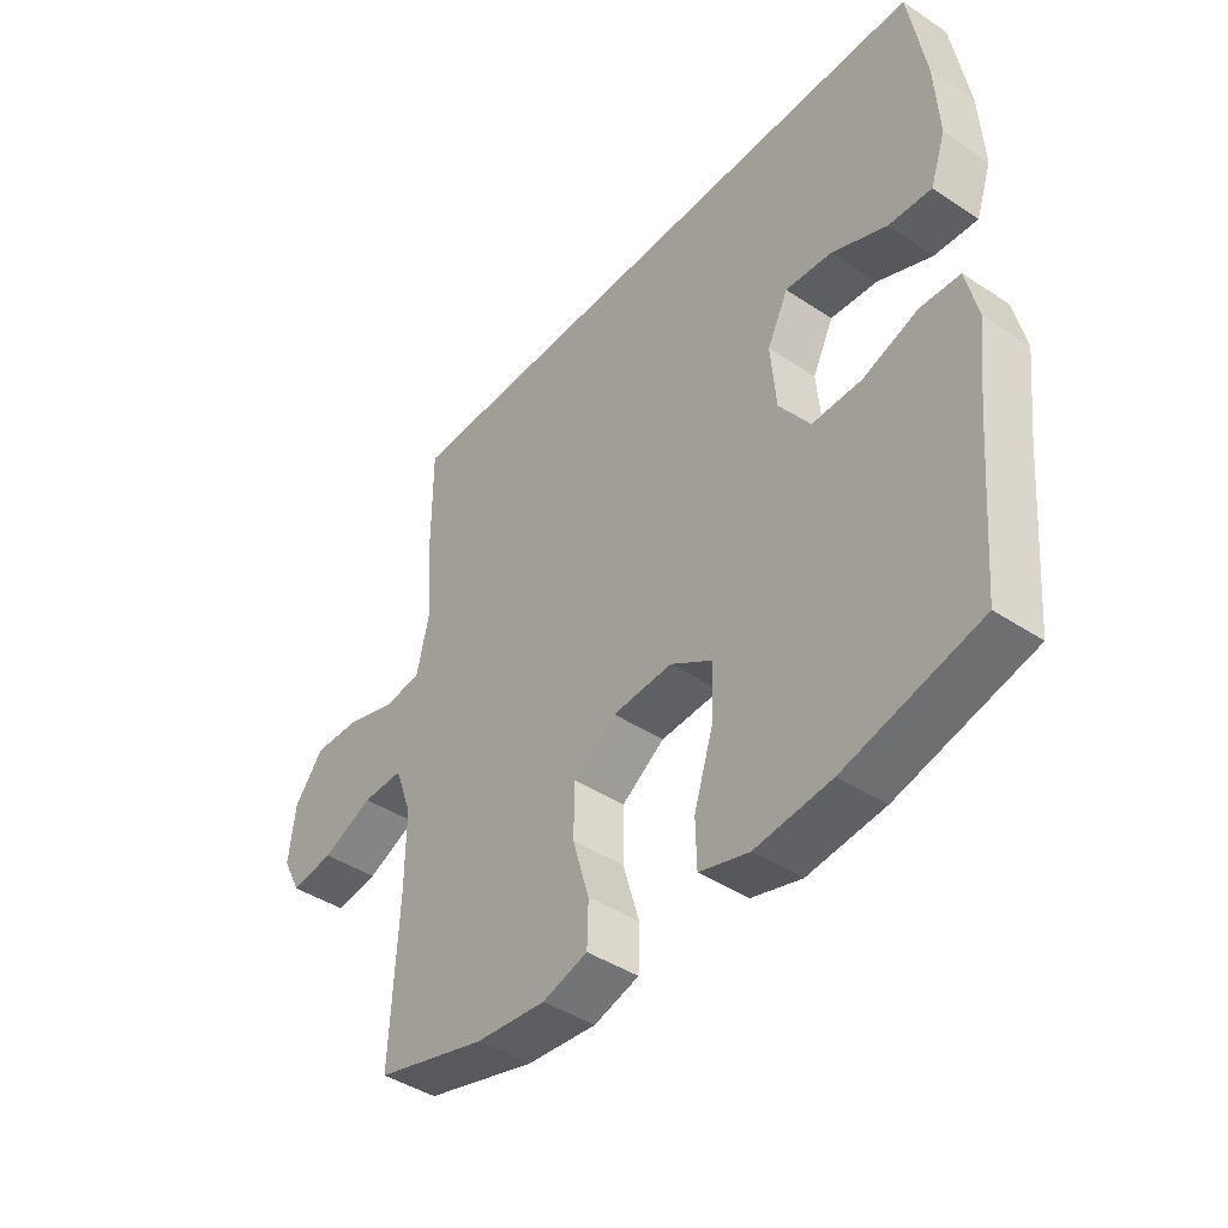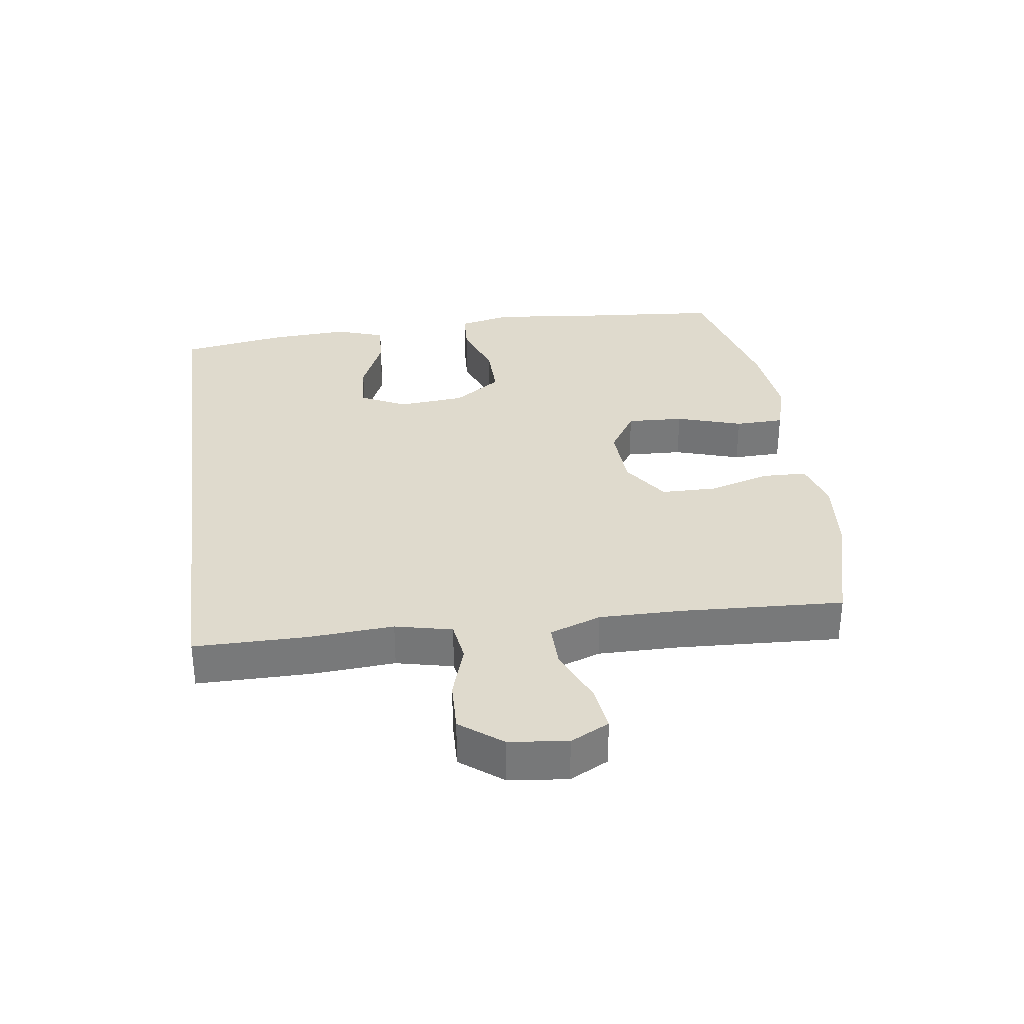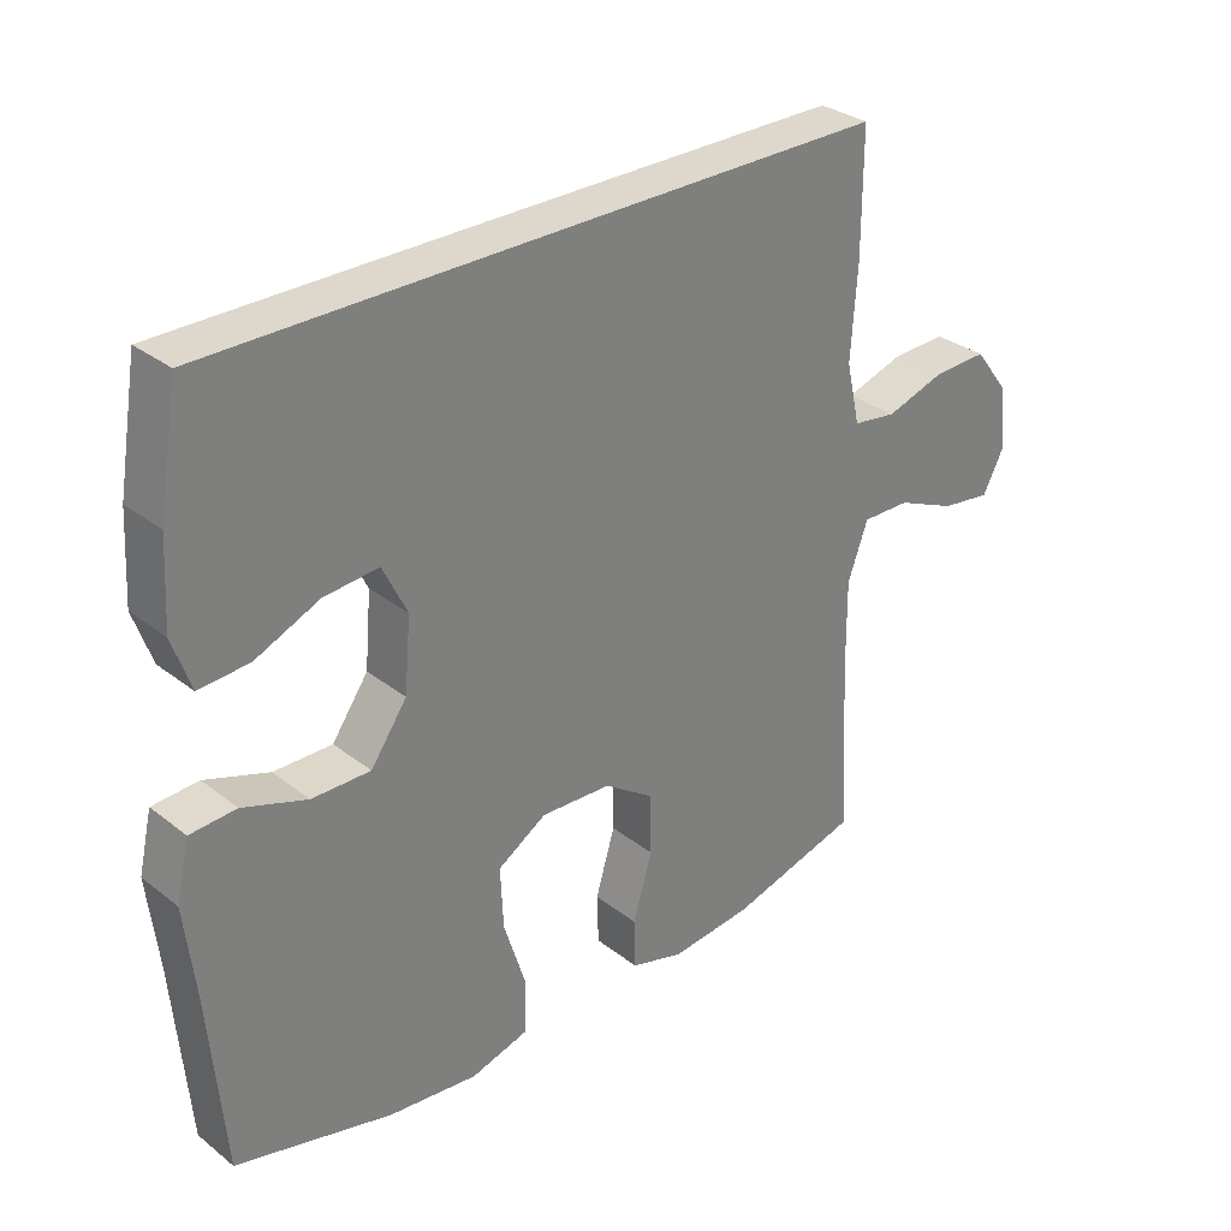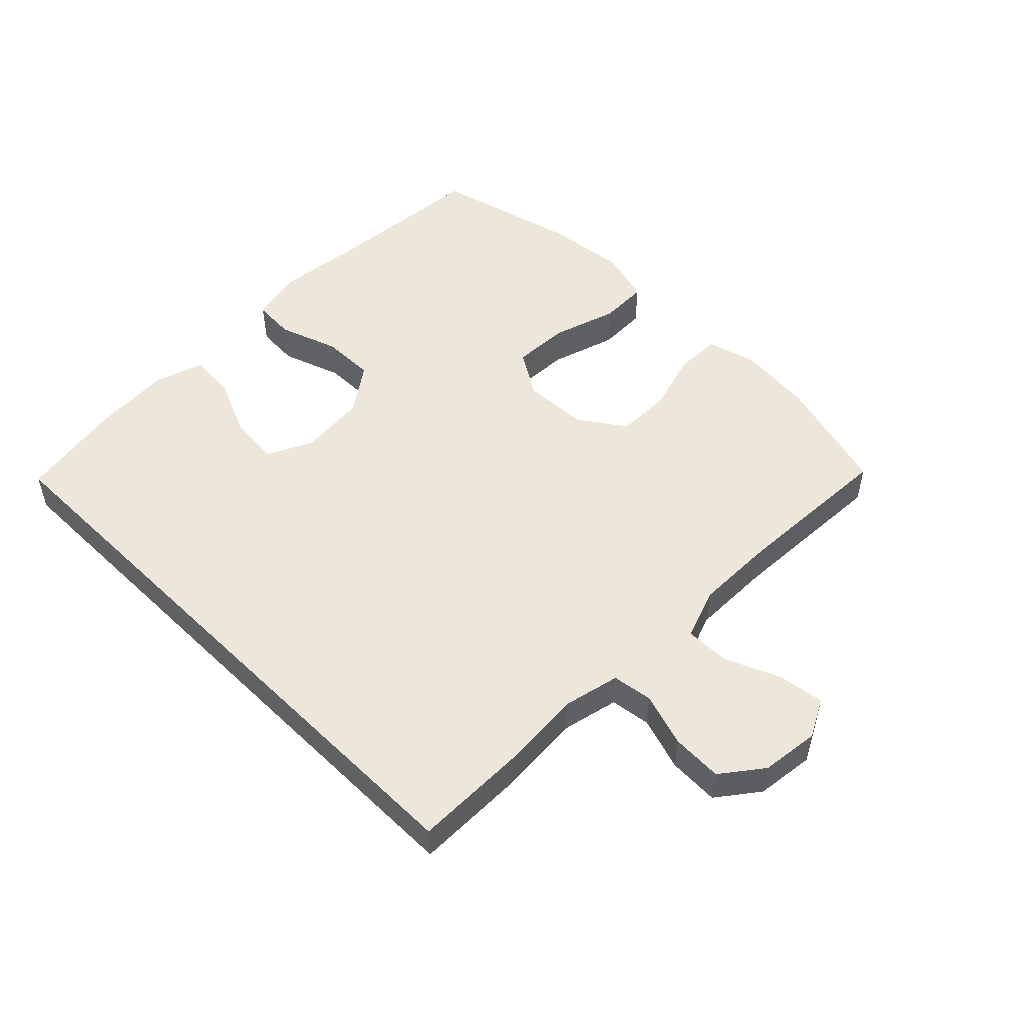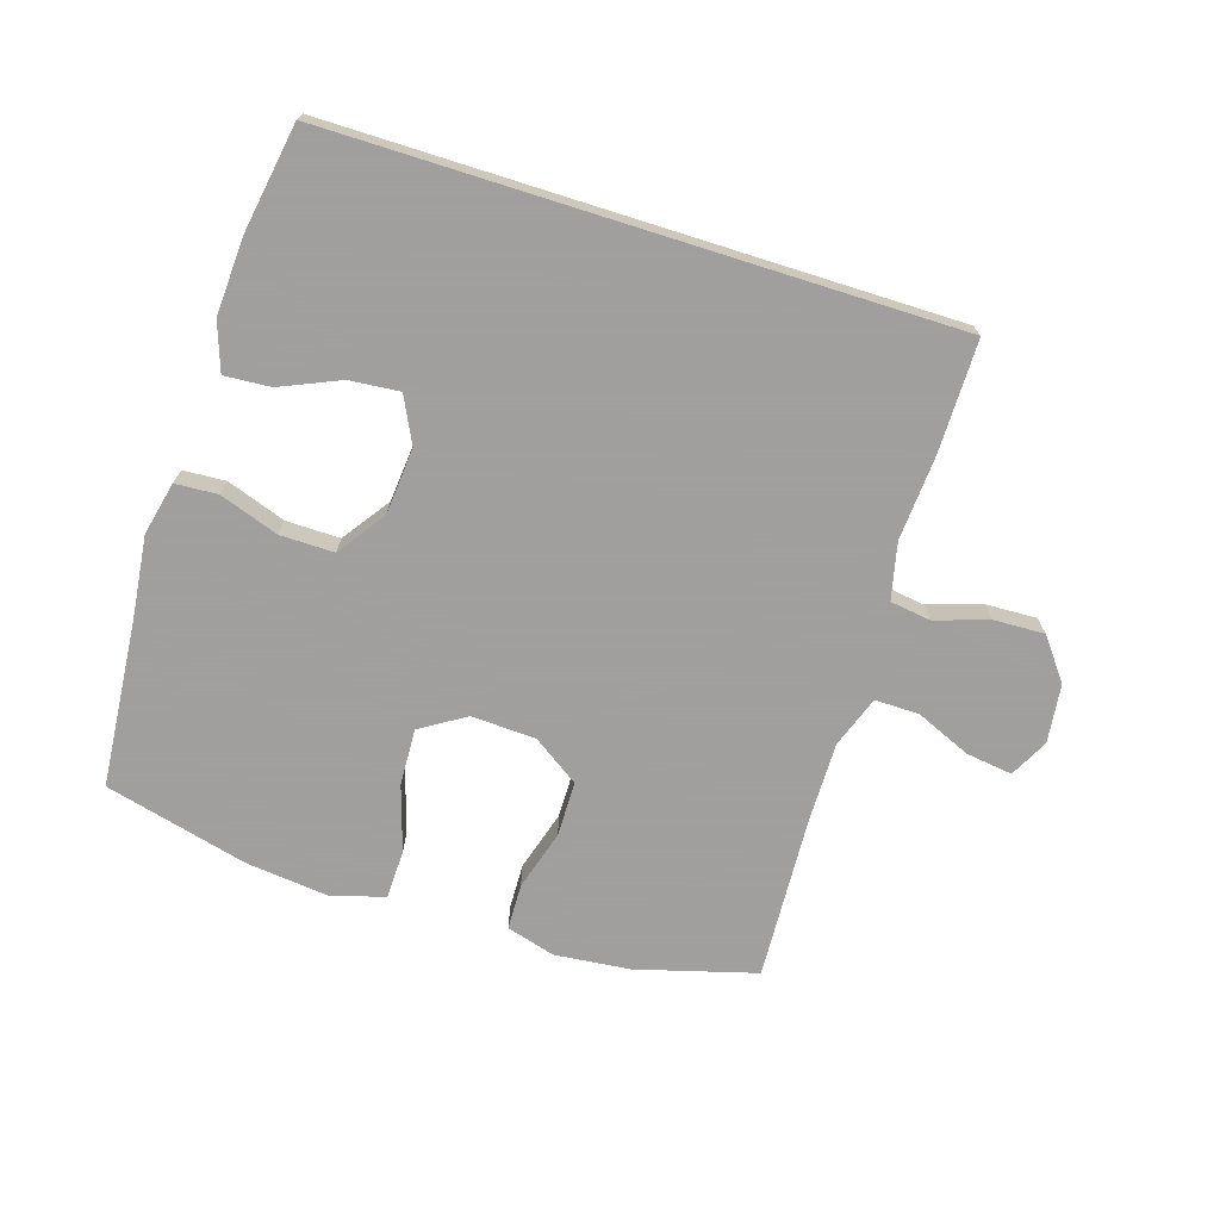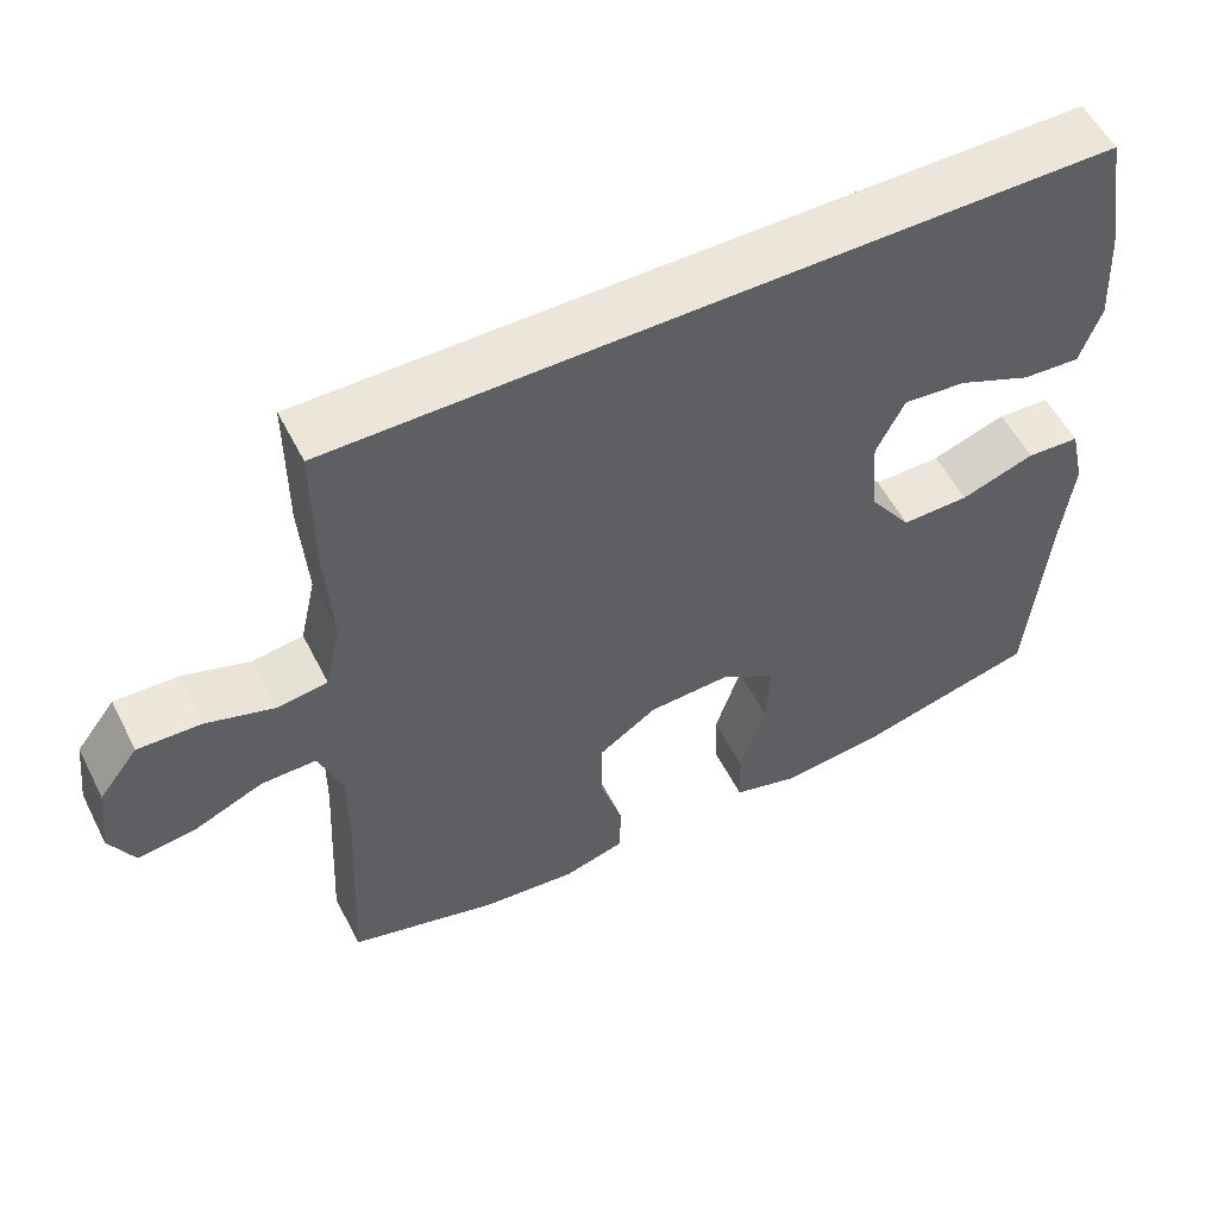
<metadata>
{"format":"obj","ext":"obj","renderer":"f3d","projection":"perspective","resolution":1024,"background":"white","views":[{"elev":-42.8,"azim":-128.2,"up":"+Z"},{"elev":32.7,"azim":82.1,"up":"+Y"},{"elev":31.2,"azim":-42.2,"up":"+Z"},{"elev":51.4,"azim":44.8,"up":"+Y"},{"elev":-71.5,"azim":-17.5,"up":"+Y"},{"elev":55.2,"azim":153.2,"up":"+Z"}]}
</metadata>
<code>
v -0.5 0.07 -0.5
v -0.522 0.07 -0.243
v -0.537 0.07 -0.113
v -0.518 0.07 -0.03
v -0.452 0.07 -0.026
v -0.36 0.07 -0.058
v -0.276 0.07 -0.059
v -0.224 0.07 0.015
v -0.215 0.07 0.119
v -0.25 0.07 0.19
v -0.328 0.07 0.183
v -0.42 0.07 0.143
v -0.492 0.07 0.138
v -0.518 0.07 0.213
v -0.511 0.07 0.334
v -0.483 0.07 0.5
v 0.476 0.07 0.5
v 0.476 0.07 0.326
v 0.467 0.07 0.194
v 0.487 0.07 0.106
v 0.55 0.07 0.097
v 0.634 0.07 0.124
v 0.713 0.07 0.127
v 0.762 0.07 0.063
v 0.773 0.07 -0.028
v 0.742 0.07 -0.088
v 0.67 0.07 -0.078
v 0.584 0.07 -0.041
v 0.515 0.07 -0.04
v 0.486 0.07 -0.12
v 0.487 0.07 -0.245
v 0.5 0.07 -0.5
v 0.314 0.07 -0.552
v 0.196 0.07 -0.564
v 0.12 0.07 -0.542
v 0.118 0.07 -0.471
v 0.146 0.07 -0.377
v 0.145 0.07 -0.291
v 0.073 0.07 -0.242
v -0.028 0.07 -0.237
v -0.098 0.07 -0.281
v -0.094 0.07 -0.369
v -0.062 0.07 -0.471
v -0.064 0.07 -0.547
v -0.147 0.07 -0.571
v -0.275 0.07 -0.557
v -0.5 0 -0.5
v -0.522 0 -0.243
v -0.537 0 -0.113
v -0.518 0 -0.03
v -0.452 0 -0.026
v -0.36 0 -0.058
v -0.276 0 -0.059
v -0.224 0 0.015
v -0.215 0 0.119
v -0.25 0 0.19
v -0.328 0 0.183
v -0.42 0 0.143
v -0.492 0 0.138
v -0.518 0 0.213
v -0.511 0 0.334
v -0.483 0 0.5
v 0.476 0 0.5
v 0.476 0 0.326
v 0.467 0 0.194
v 0.487 0 0.106
v 0.55 0 0.097
v 0.634 0 0.124
v 0.713 0 0.127
v 0.762 0 0.063
v 0.773 0 -0.028
v 0.742 0 -0.088
v 0.67 0 -0.078
v 0.584 0 -0.041
v 0.515 0 -0.04
v 0.486 0 -0.12
v 0.487 0 -0.245
v 0.5 0 -0.5
v 0.314 0 -0.552
v 0.196 0 -0.564
v 0.12 0 -0.542
v 0.118 0 -0.471
v 0.146 0 -0.377
v 0.145 0 -0.291
v 0.073 0 -0.242
v -0.028 0 -0.237
v -0.098 0 -0.281
v -0.094 0 -0.369
v -0.062 0 -0.471
v -0.064 0 -0.547
v -0.147 0 -0.571
v -0.275 0 -0.557
f 45 46 1 2
f 42 43 44 45
f 41 42 45 2
f 40 41 2 3
f 39 40 3 4
f 34 35 36 37
f 34 37 38
f 31 32 33 34
f 30 31 34 38
f 29 30 38 39
f 25 26 27 28
f 25 28 29
f 24 25 29
f 21 22 23 24
f 20 21 24 29
f 19 20 29 39
f 11 12 13 14
f 10 11 14 15
f 39 4 5 6
f 39 6 7
f 19 39 7 8
f 18 19 8 9
f 17 18 9 10
f 10 15 16 17
f 48 47 92 91
f 91 90 89 88
f 48 91 88 87
f 49 48 87 86
f 50 49 86 85
f 83 82 81 80
f 84 83 80
f 80 79 78 77
f 84 80 77 76
f 85 84 76 75
f 74 73 72 71
f 75 74 71
f 75 71 70
f 70 69 68 67
f 75 70 67 66
f 85 75 66 65
f 60 59 58 57
f 61 60 57 56
f 52 51 50 85
f 53 52 85
f 54 53 85 65
f 55 54 65 64
f 56 55 64 63
f 63 62 61 56
f 1 47 48 2
f 2 48 49 3
f 3 49 50 4
f 4 50 51 5
f 5 51 52 6
f 6 52 53 7
f 7 53 54 8
f 8 54 55 9
f 9 55 56 10
f 10 56 57 11
f 11 57 58 12
f 12 58 59 13
f 13 59 60 14
f 14 60 61 15
f 15 61 62 16
f 16 62 63 17
f 17 63 64 18
f 18 64 65 19
f 19 65 66 20
f 20 66 67 21
f 21 67 68 22
f 22 68 69 23
f 23 69 70 24
f 24 70 71 25
f 25 71 72 26
f 26 72 73 27
f 27 73 74 28
f 28 74 75 29
f 29 75 76 30
f 30 76 77 31
f 31 77 78 32
f 32 78 79 33
f 33 79 80 34
f 34 80 81 35
f 35 81 82 36
f 36 82 83 37
f 37 83 84 38
f 38 84 85 39
f 39 85 86 40
f 40 86 87 41
f 41 87 88 42
f 42 88 89 43
f 43 89 90 44
f 44 90 91 45
f 45 91 92 46
f 46 92 47 1

</code>
